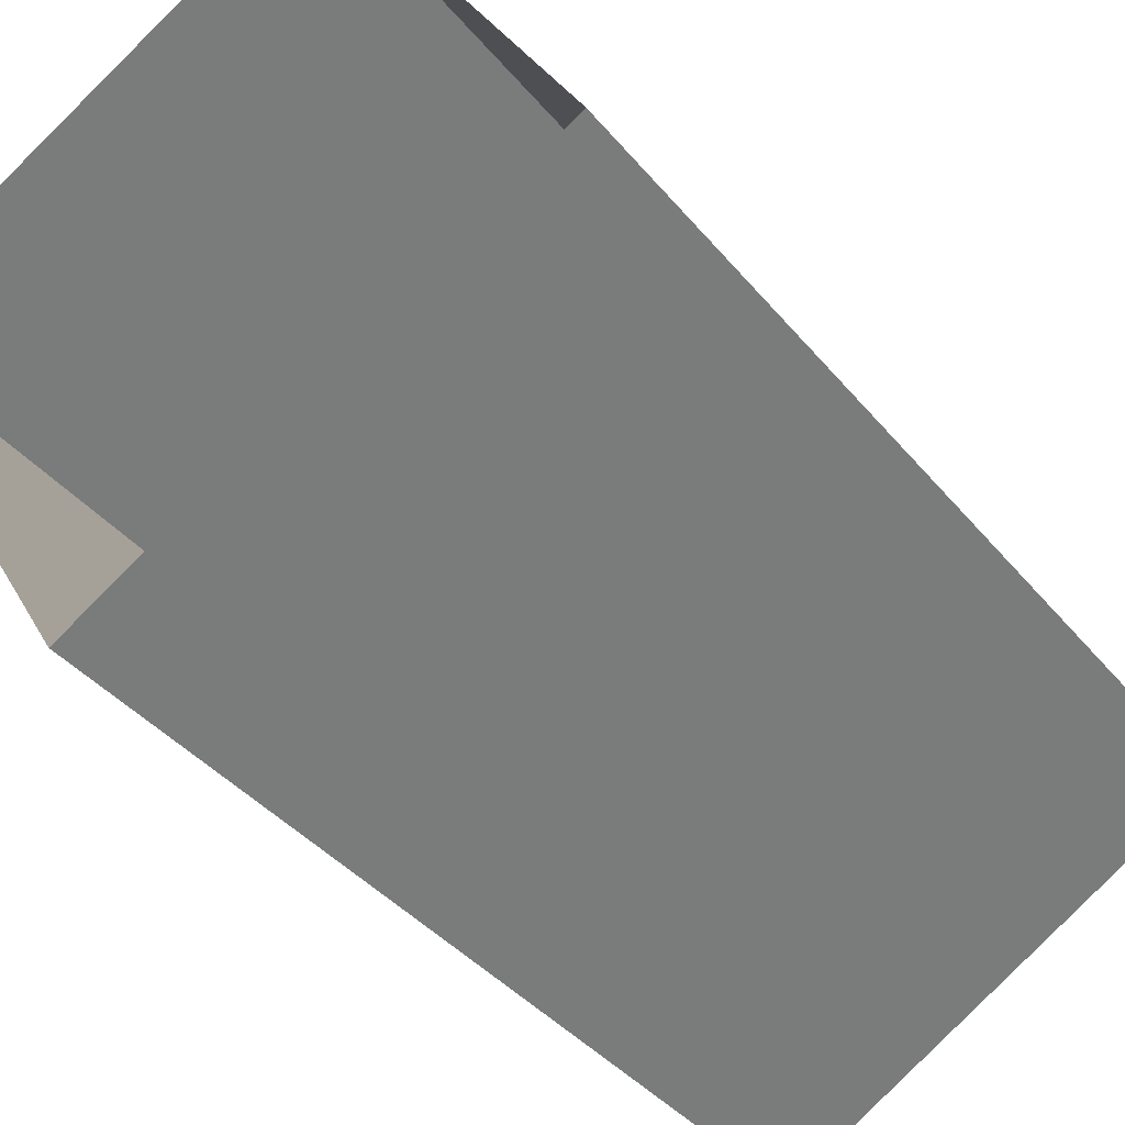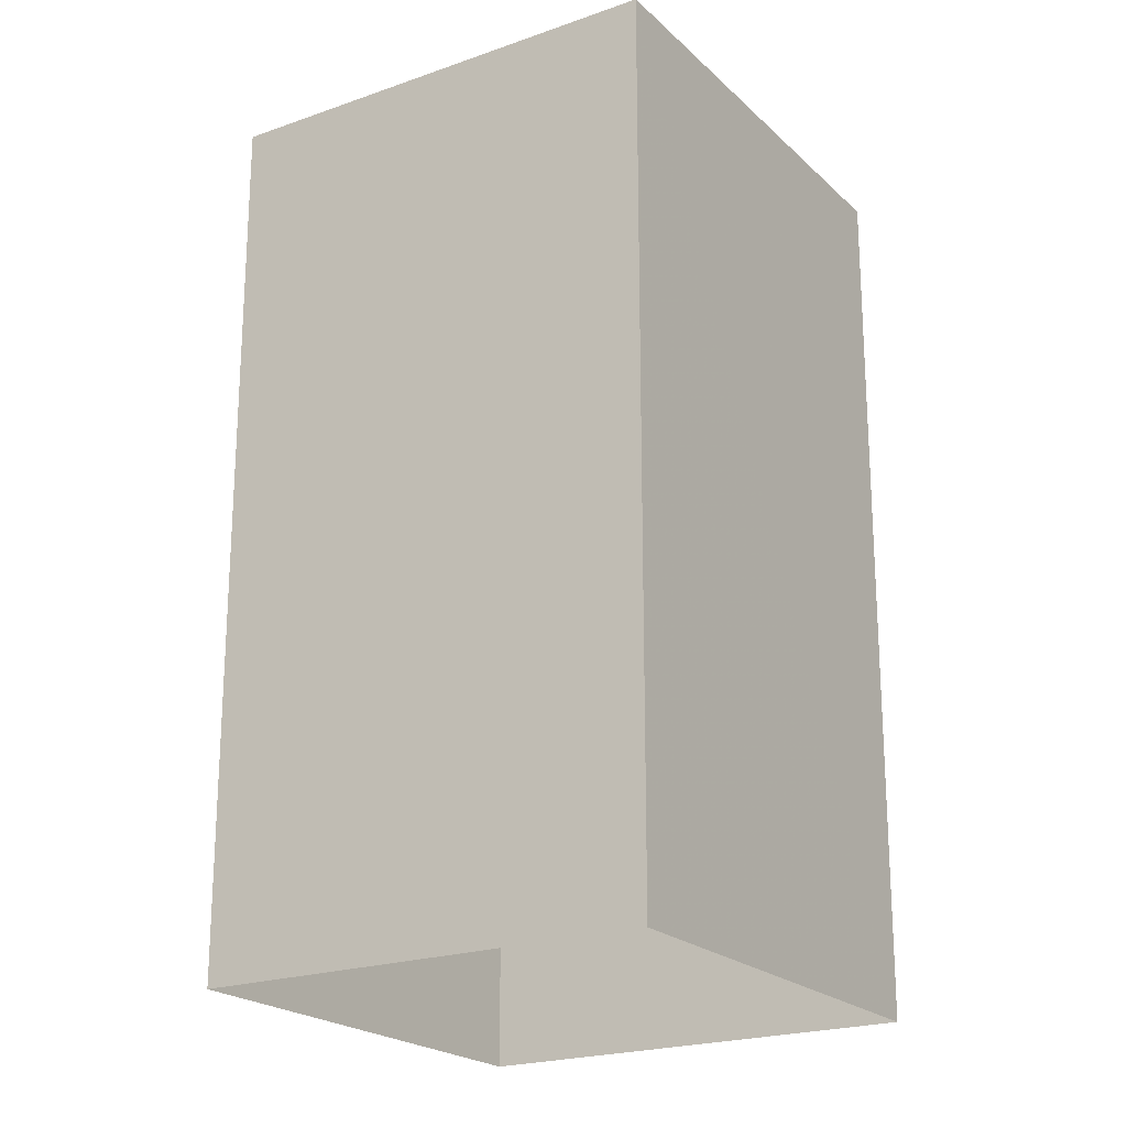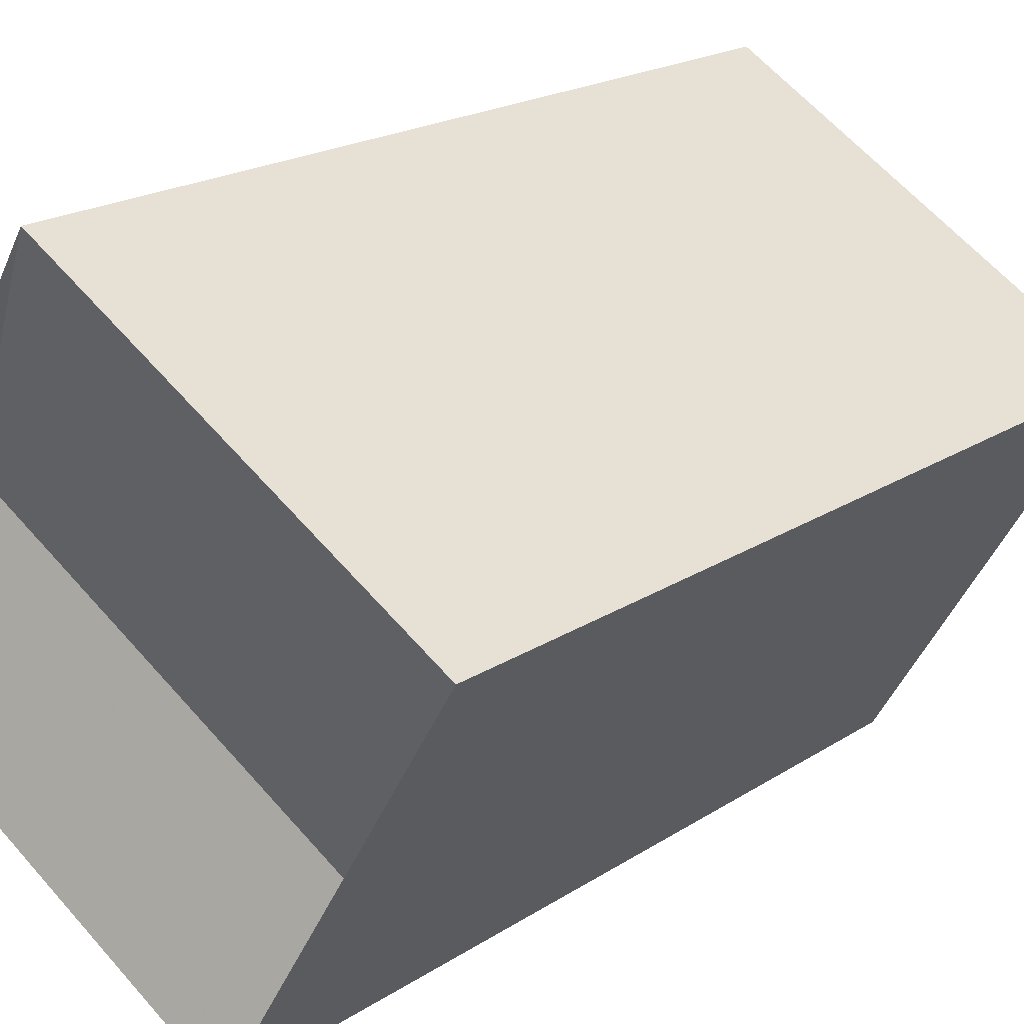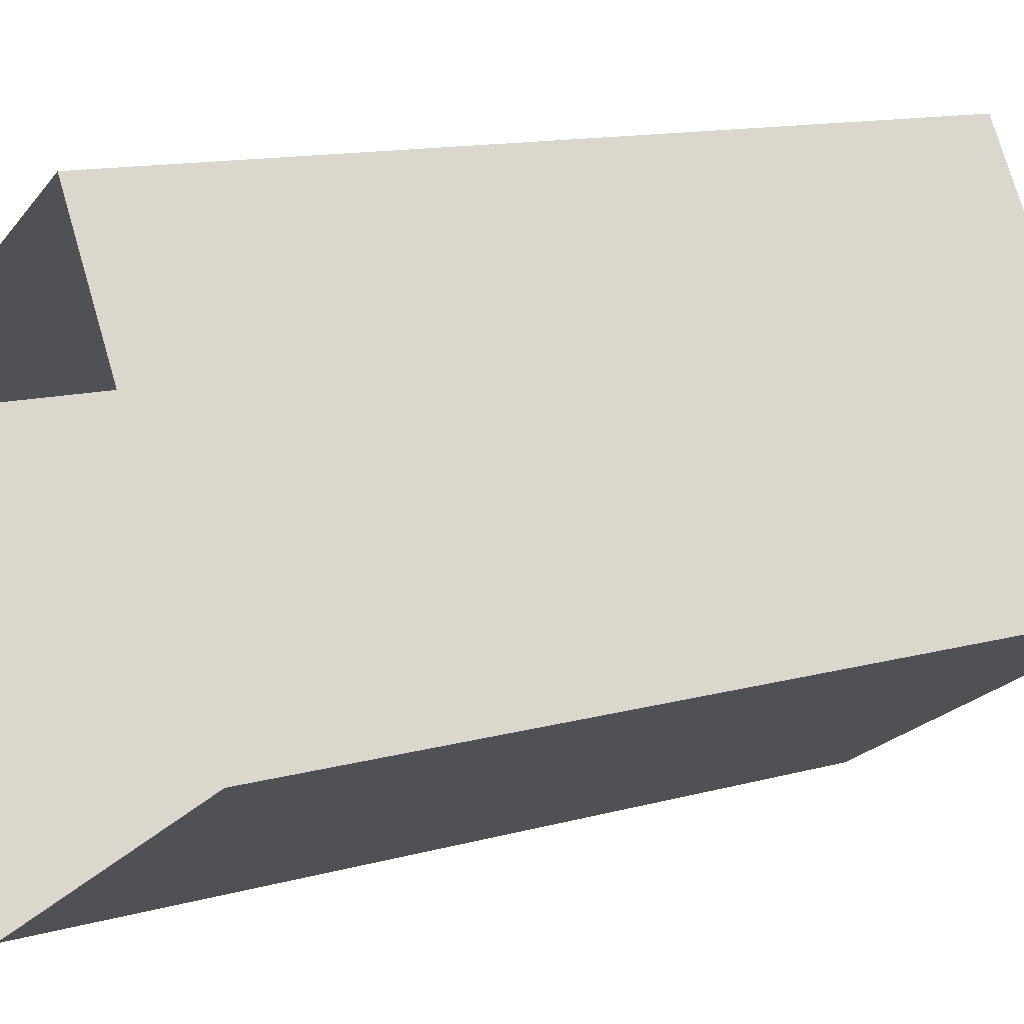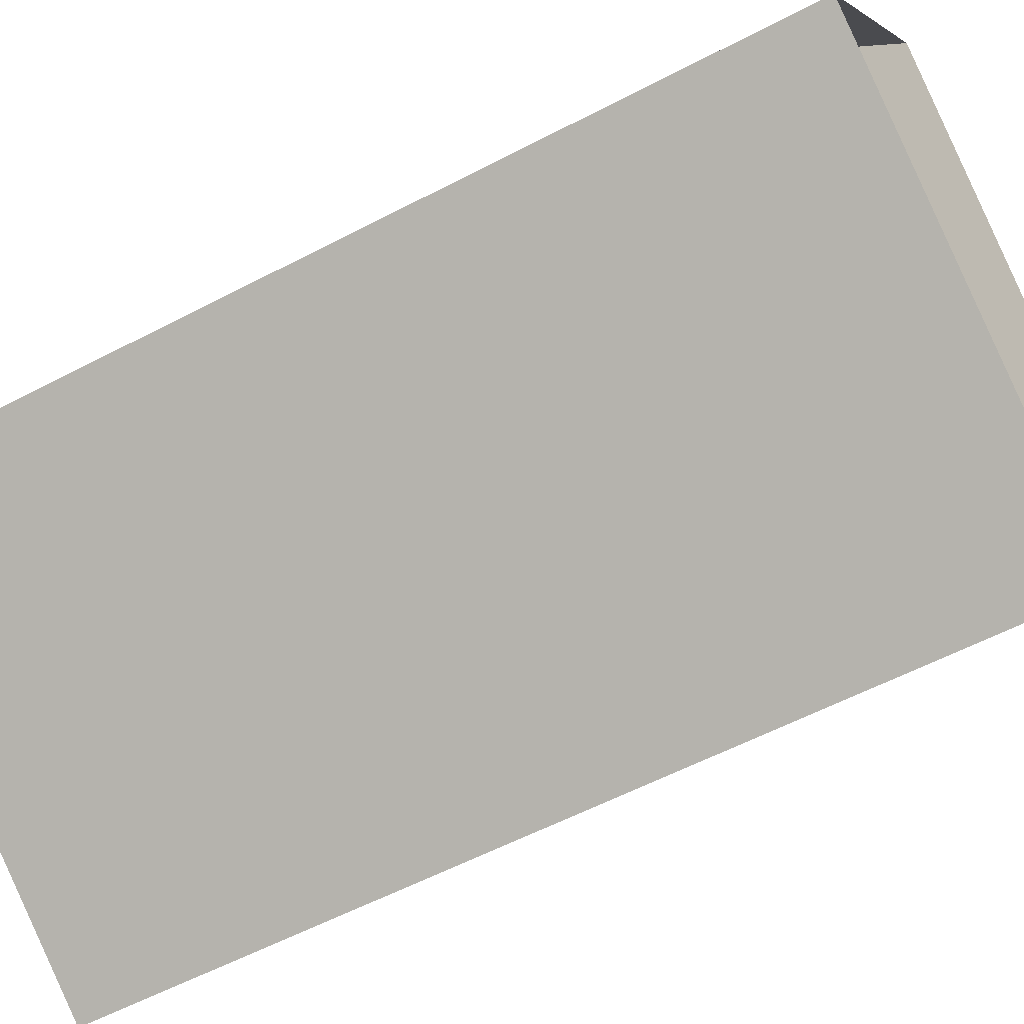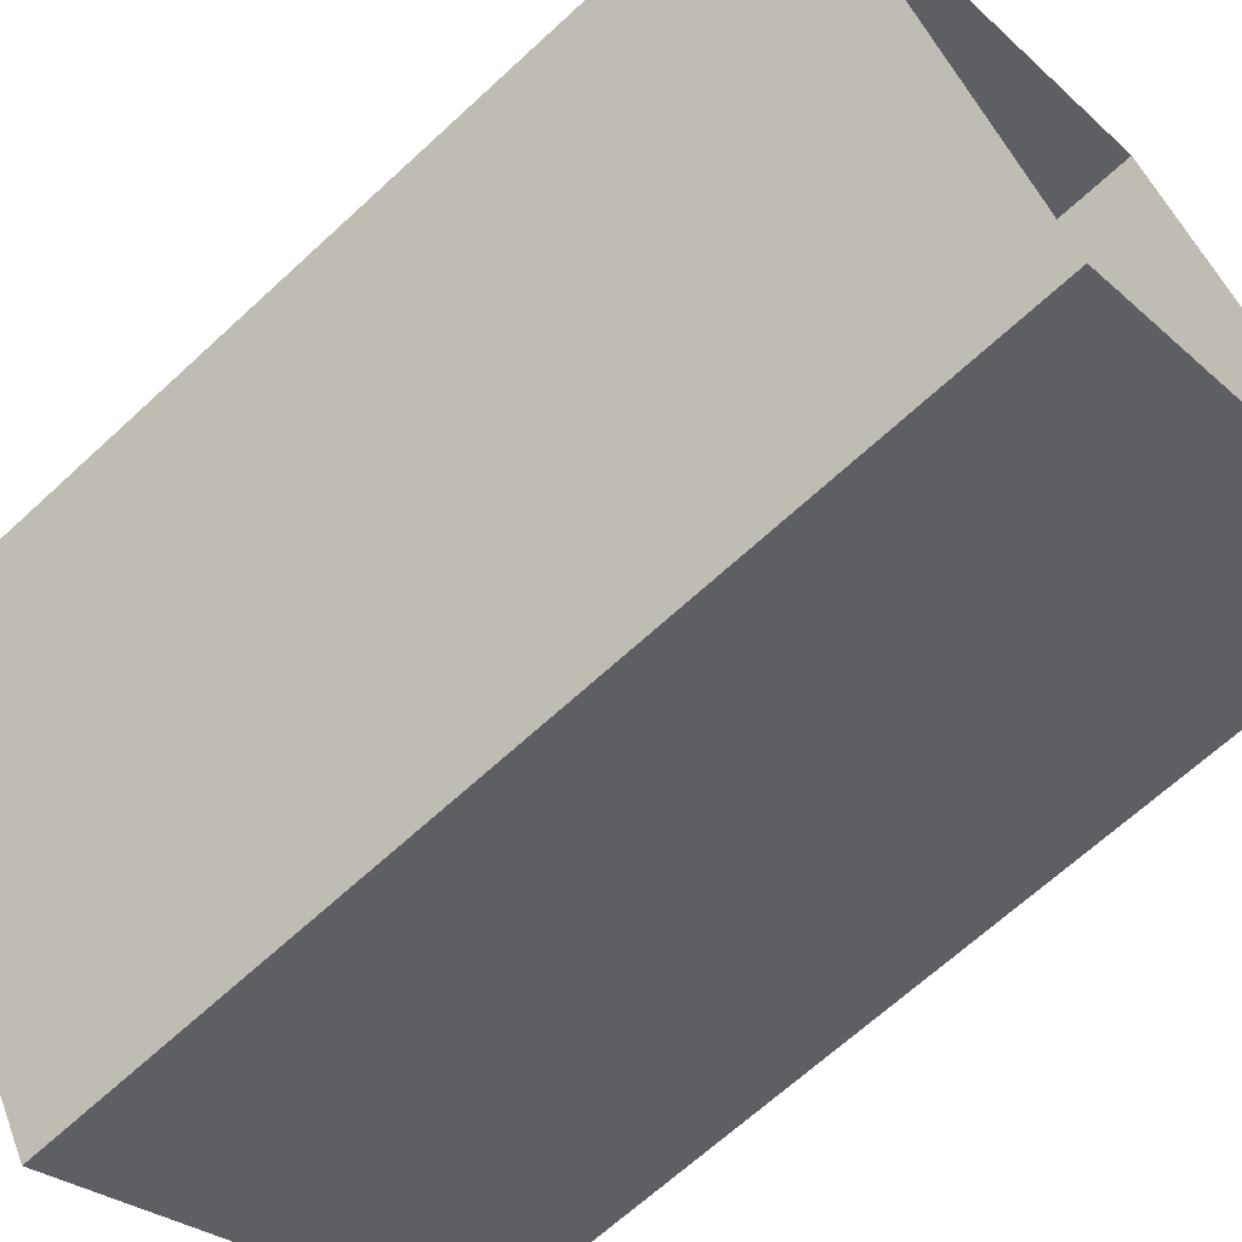
<metadata>
{"format":"obj","ext":"obj","renderer":"f3d","projection":"perspective","resolution":1024,"background":"white","views":[{"elev":-38.4,"azim":-145.5,"up":"+Y"},{"elev":-21.4,"azim":91.5,"up":"+Z"},{"elev":19.8,"azim":39.9,"up":"+Y"},{"elev":12.6,"azim":-123.2,"up":"+Y"},{"elev":-57.7,"azim":-61.4,"up":"+Y"},{"elev":-66.0,"azim":133.0,"up":"+Y"}]}
</metadata>
<code>
v -1.26e+04 -3.81e+04 37.36
v -1.259e+04 -3.811e+04 36.79
v -1.259e+04 -3.81e+04 37.36
v -1.26e+04 -3.81e+04 36.79
v -1.259e+04 -3.811e+04 37.36
v -1.26e+04 -3.811e+04 37.36
v -1.259e+04 -3.811e+04 28.67
v -1.259e+04 -3.81e+04 28.67
v -1.26e+04 -3.811e+04 28.68
v -1.26e+04 -3.81e+04 28.67
f 4 1 6
f 2 5 3
f 3 7 8
f 3 5 7
f 5 9 7
f 5 6 9
f 1 10 9
f 6 1 9
f 3 8 10
f 1 3 10
f 1 2 3
f 4 2 1
f 2 4 5
f 5 4 6

</code>
